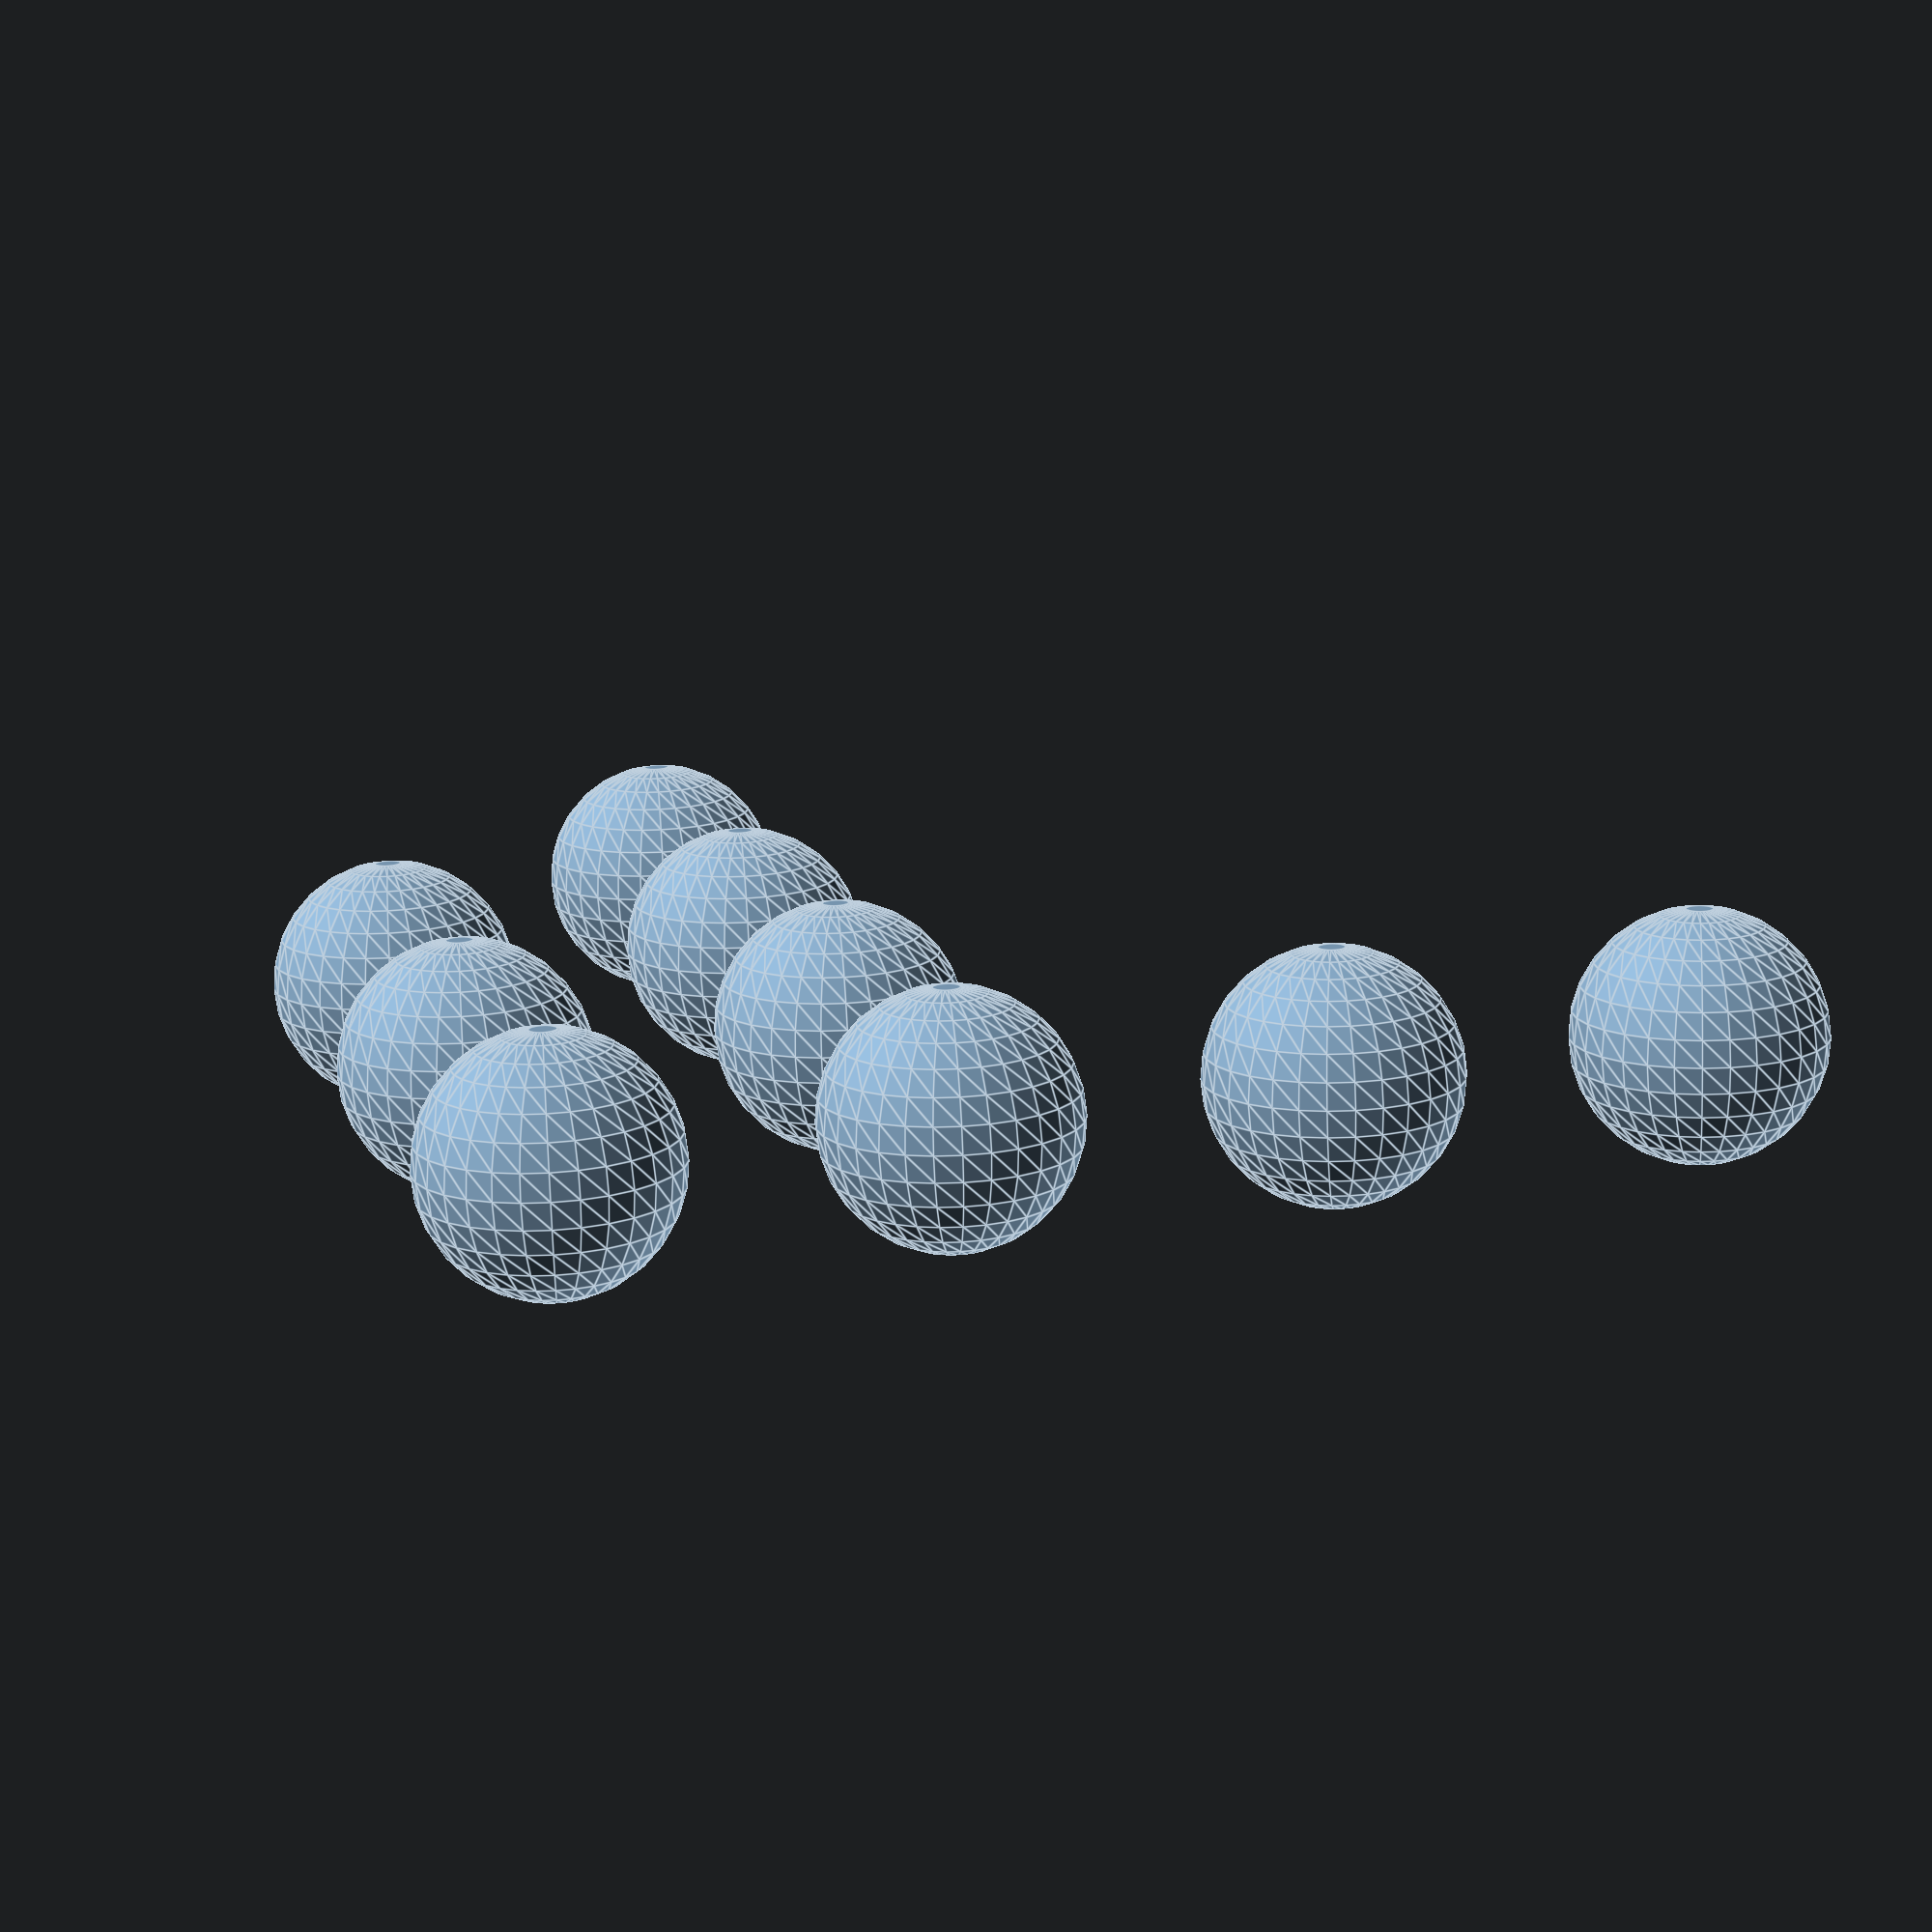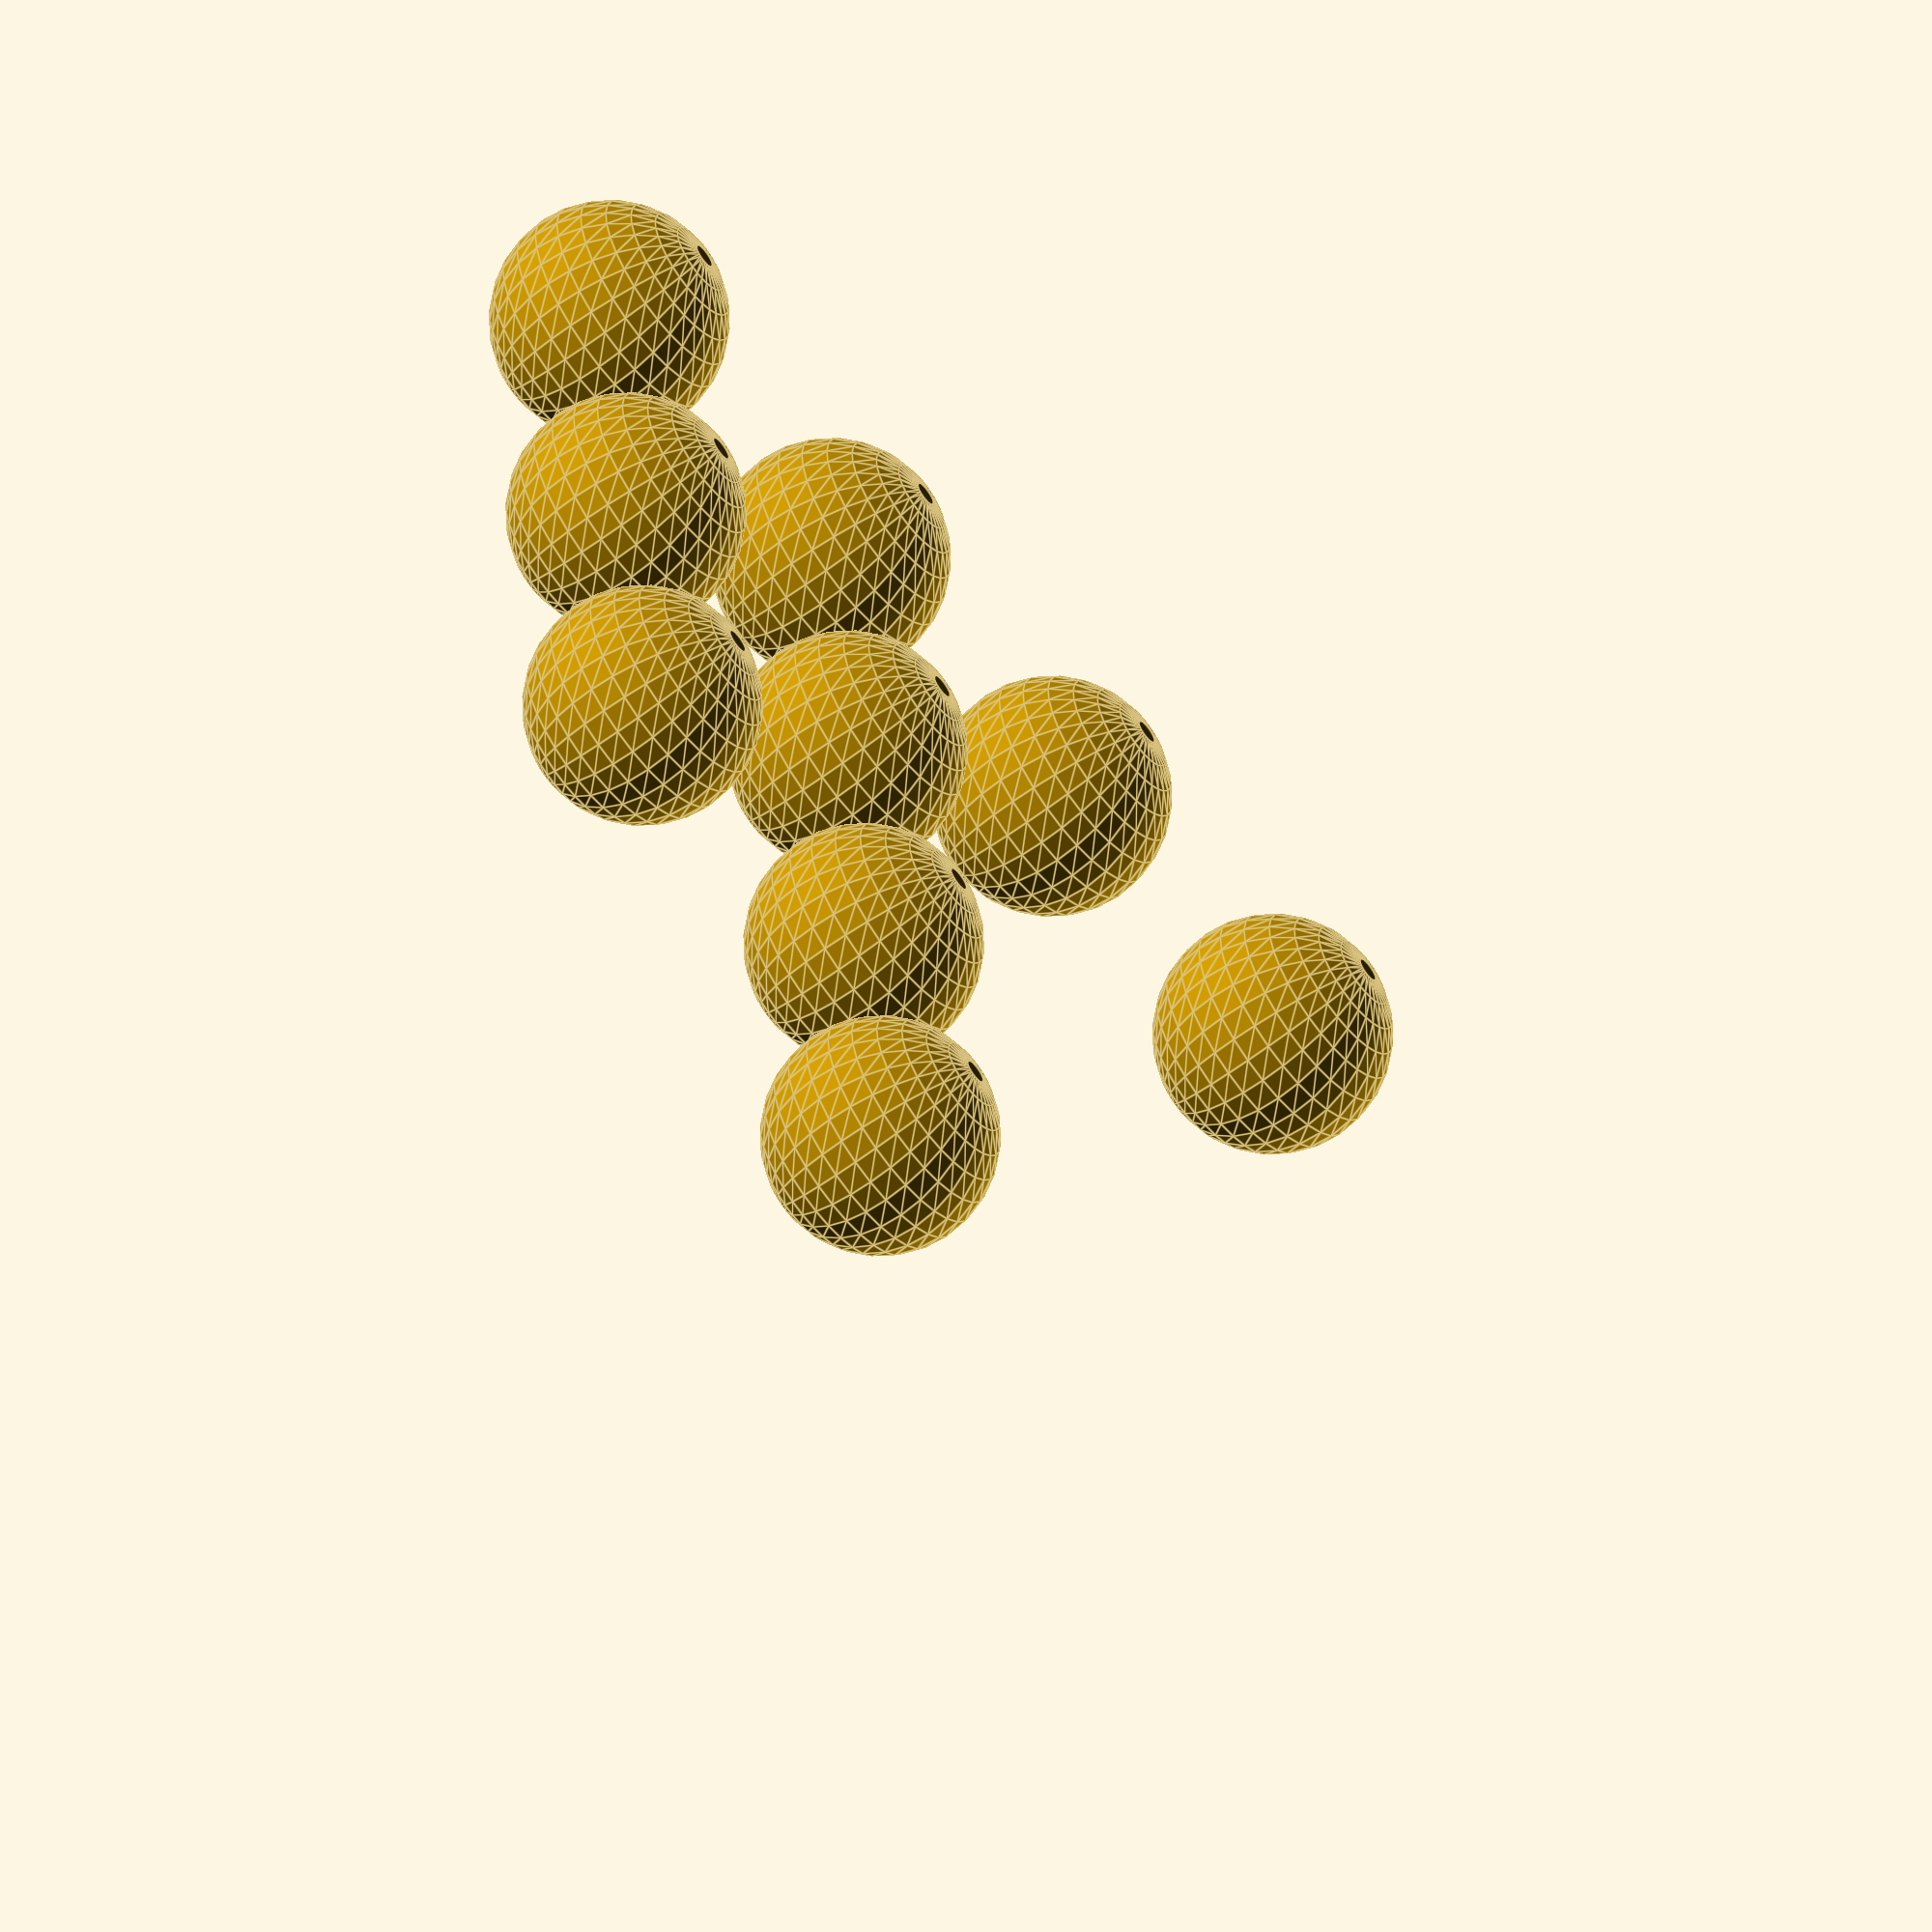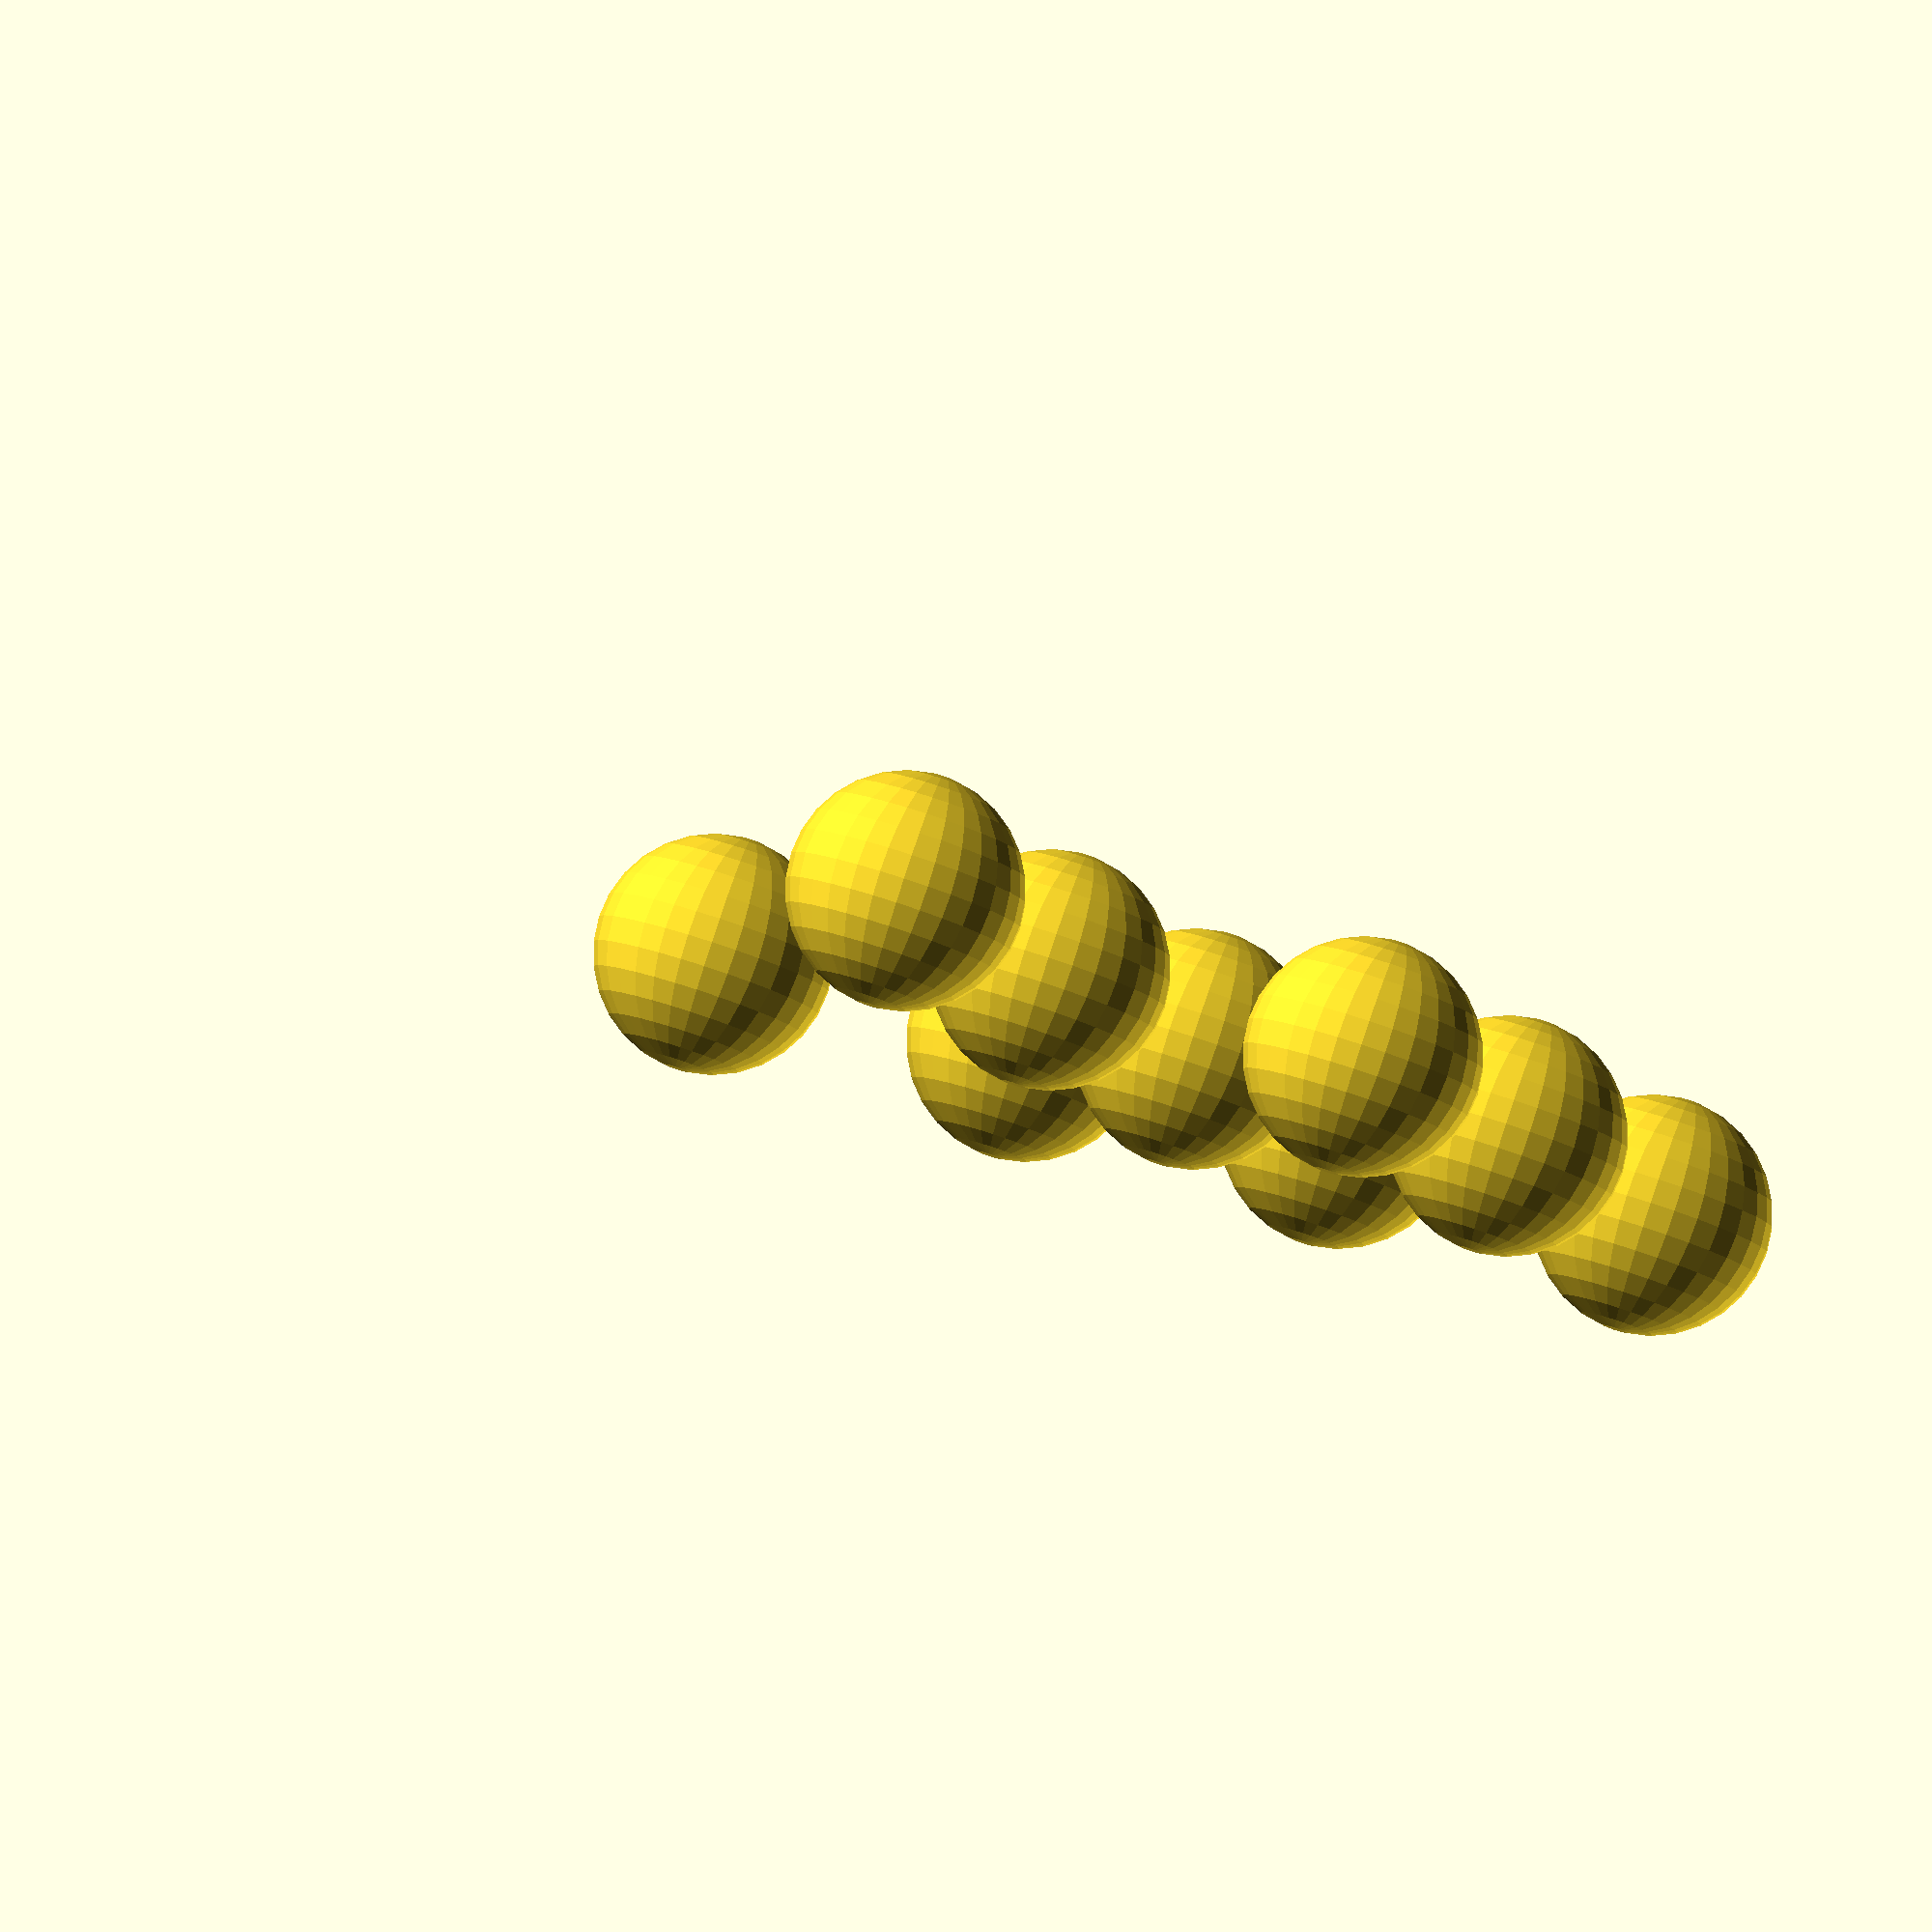
<openscad>

include<MCAD / materials / materials.scad>;

// Example, uncomment to view
color_demo();

module
color_demo()
{
    // Wood
    colorTest(Oak, 0, 0);
    colorTest(Pine, 1, 0);
    colorTest(Birch, 2, 0);

    // Metals
    colorTest(Iron, 0, 1);
    colorTest(Steel, 1, 1);
    colorTest(Stainless, 2, 1);
    colorTest(Aluminum, 3, 1);

    // Mixboards
    colorTest(FiberBoard, 0, 2);

    // Paints
    colorTest(BlackPaint, 0, 3);
}

module colorTest(col, row = 0, c = 0)
{
    color(col) translate([ row * 30, c * 30, 0 ]) sphere(r = 10);
}

</openscad>
<views>
elev=256.4 azim=107.1 roll=358.2 proj=p view=edges
elev=61.3 azim=85.7 roll=307.7 proj=o view=edges
elev=95.6 azim=65.2 roll=161.9 proj=o view=solid
</views>
